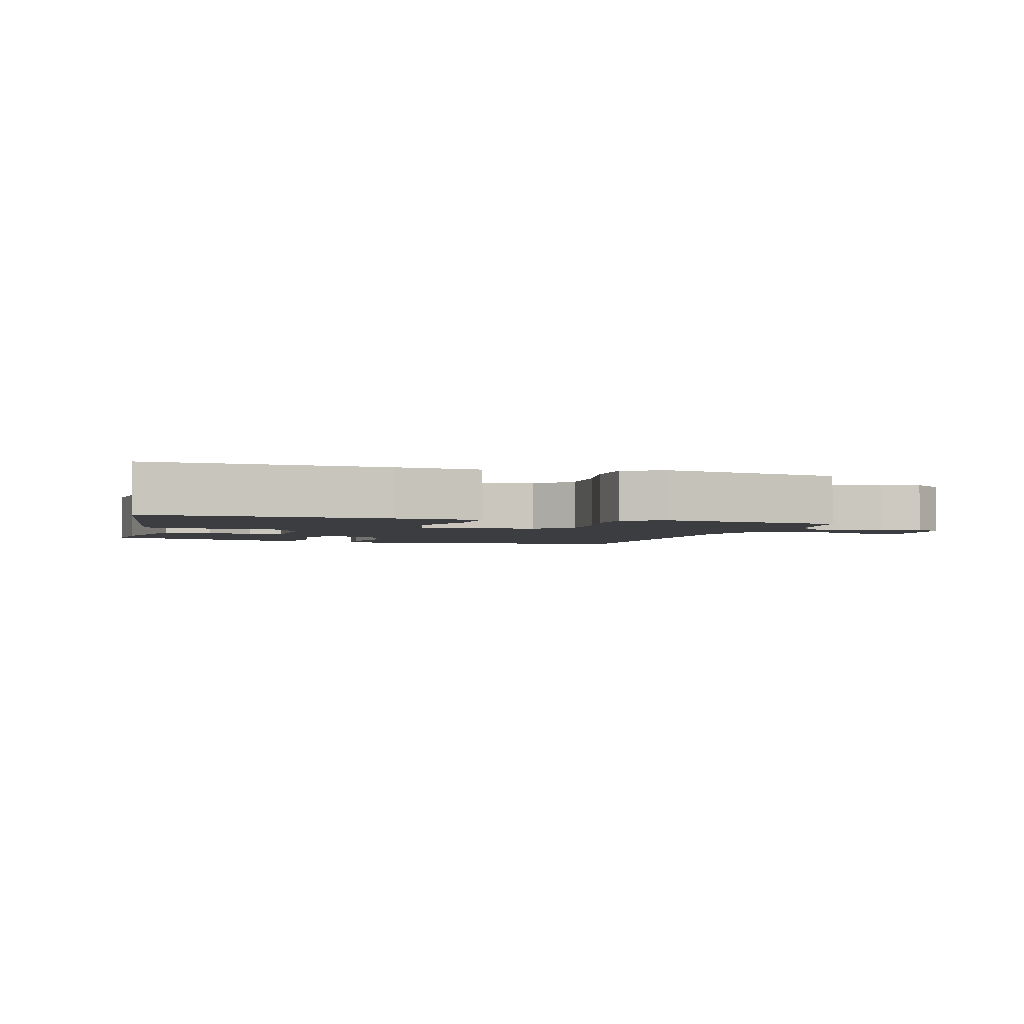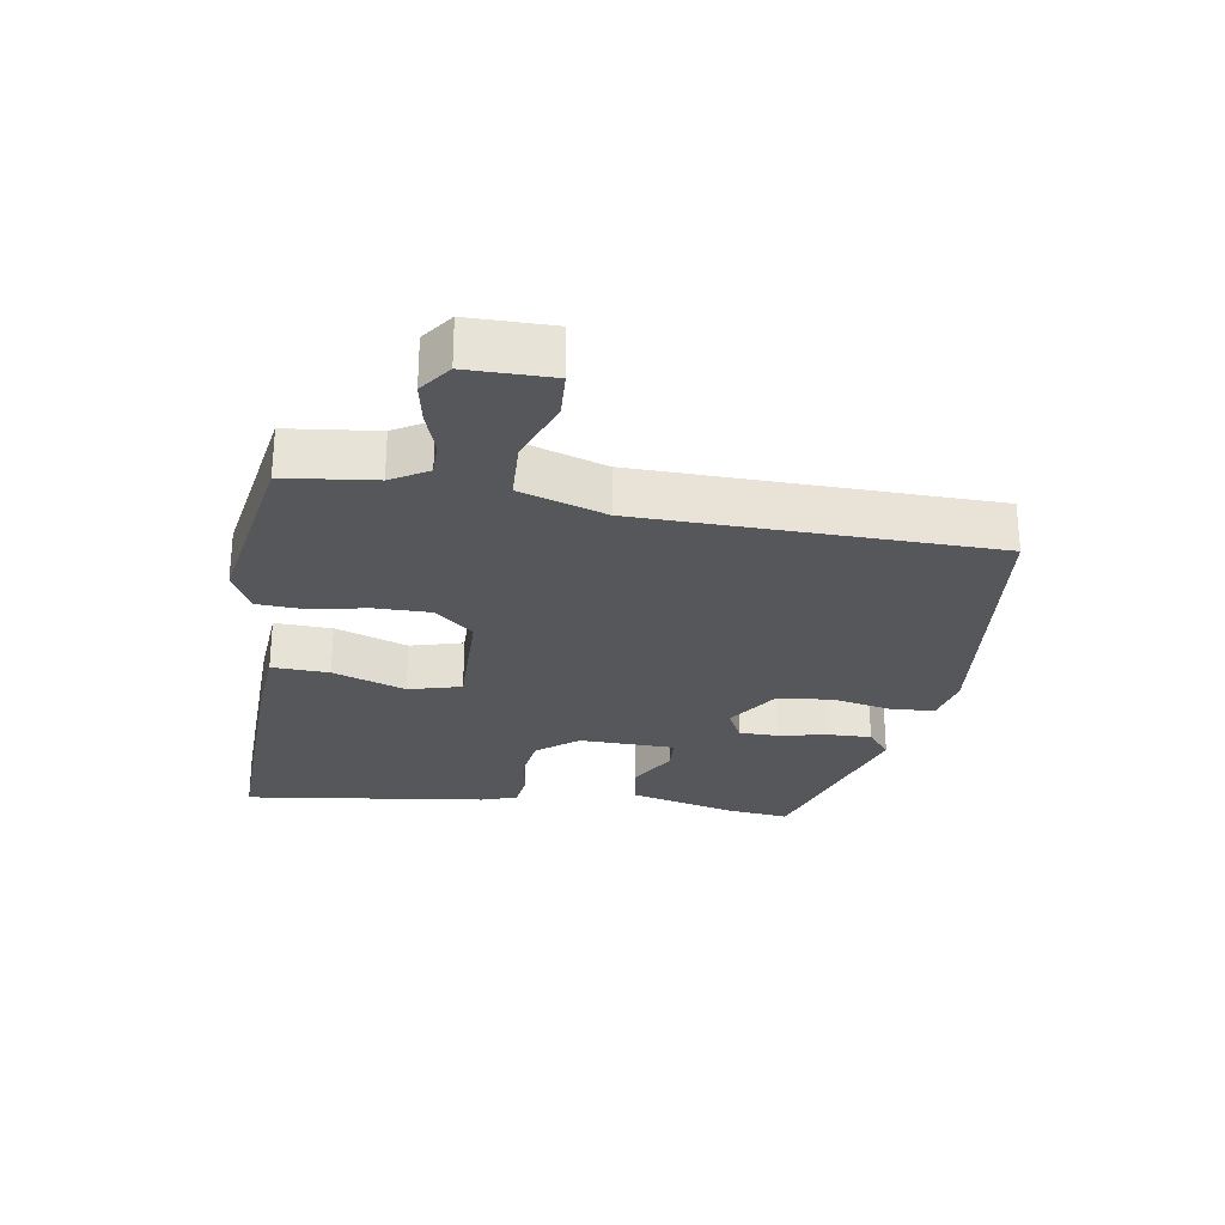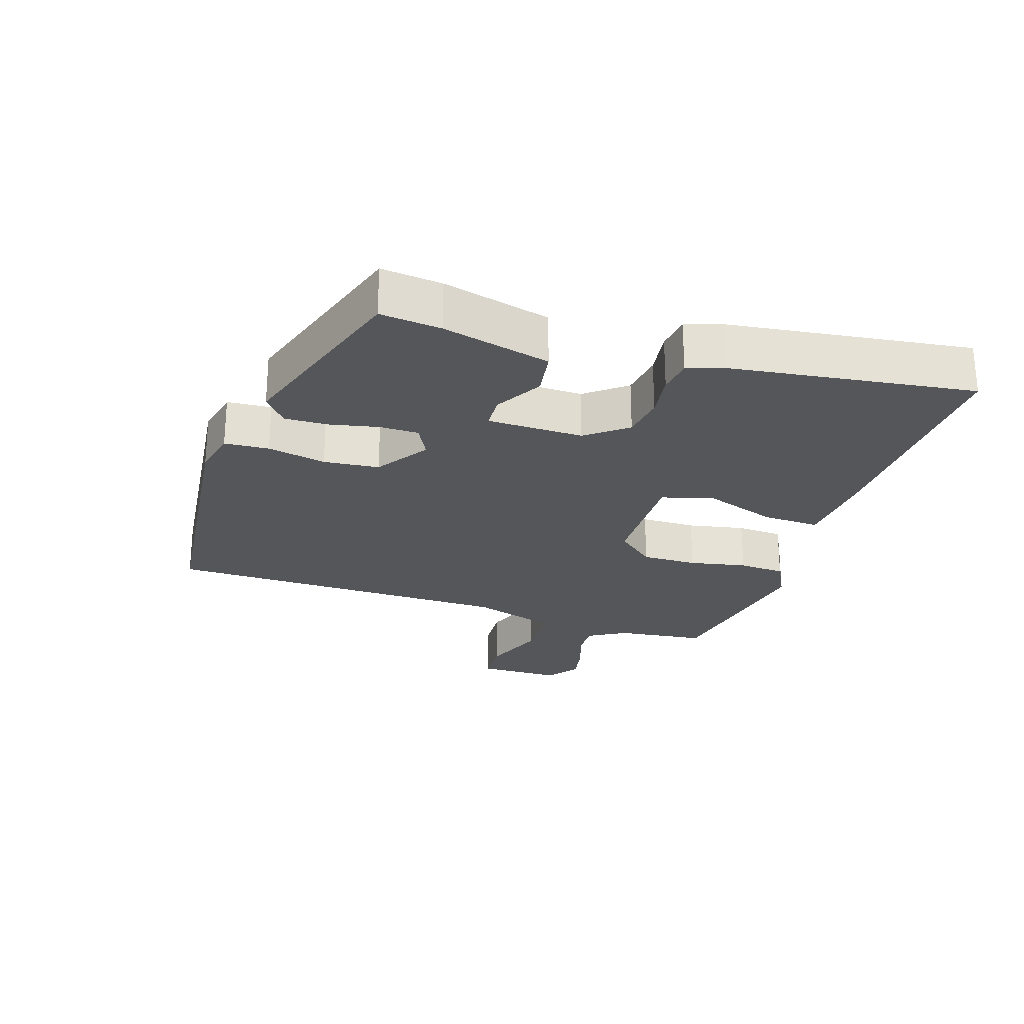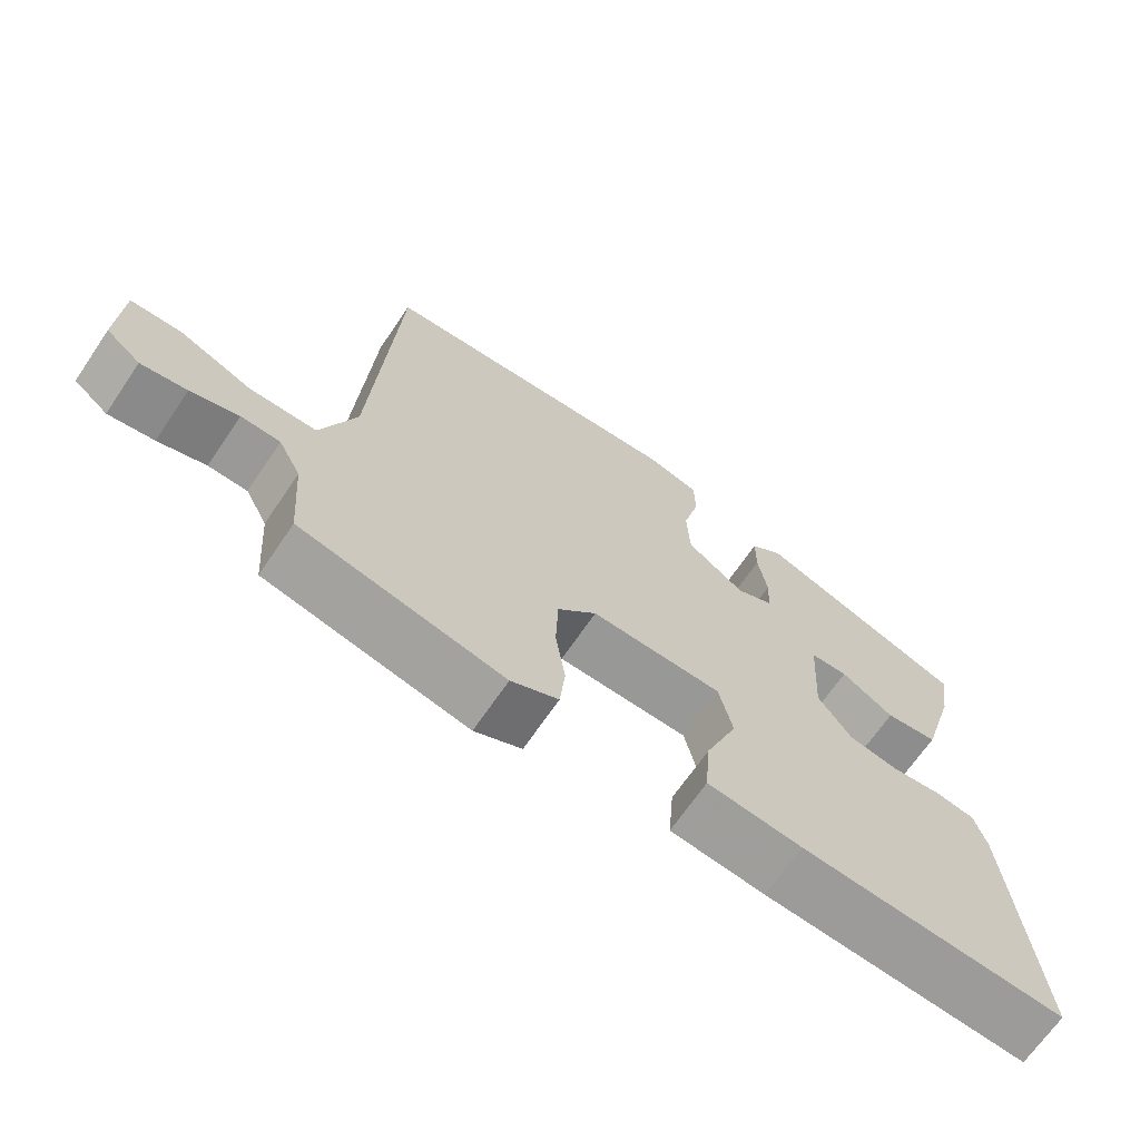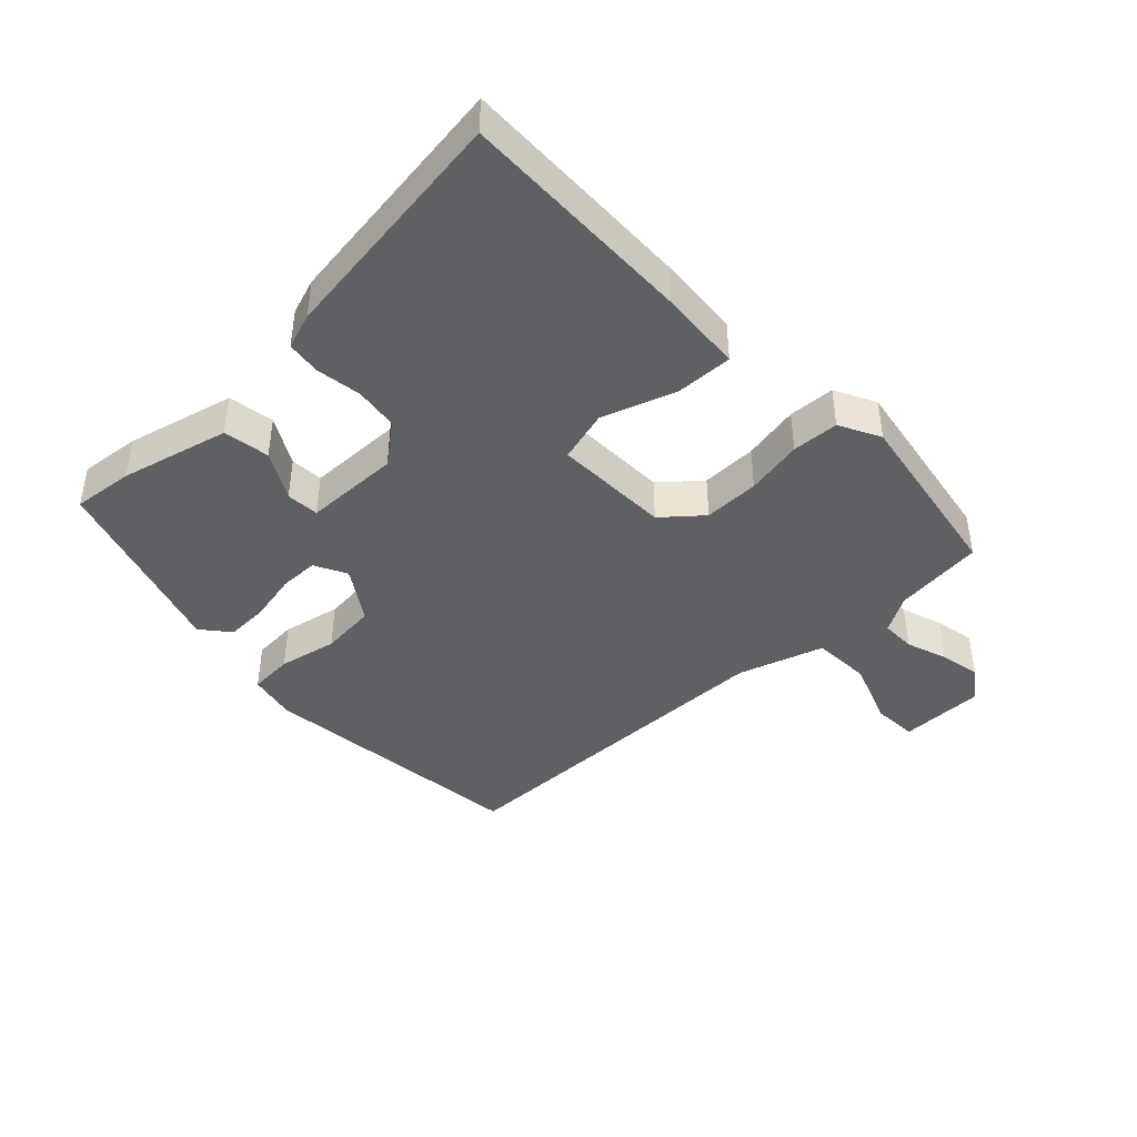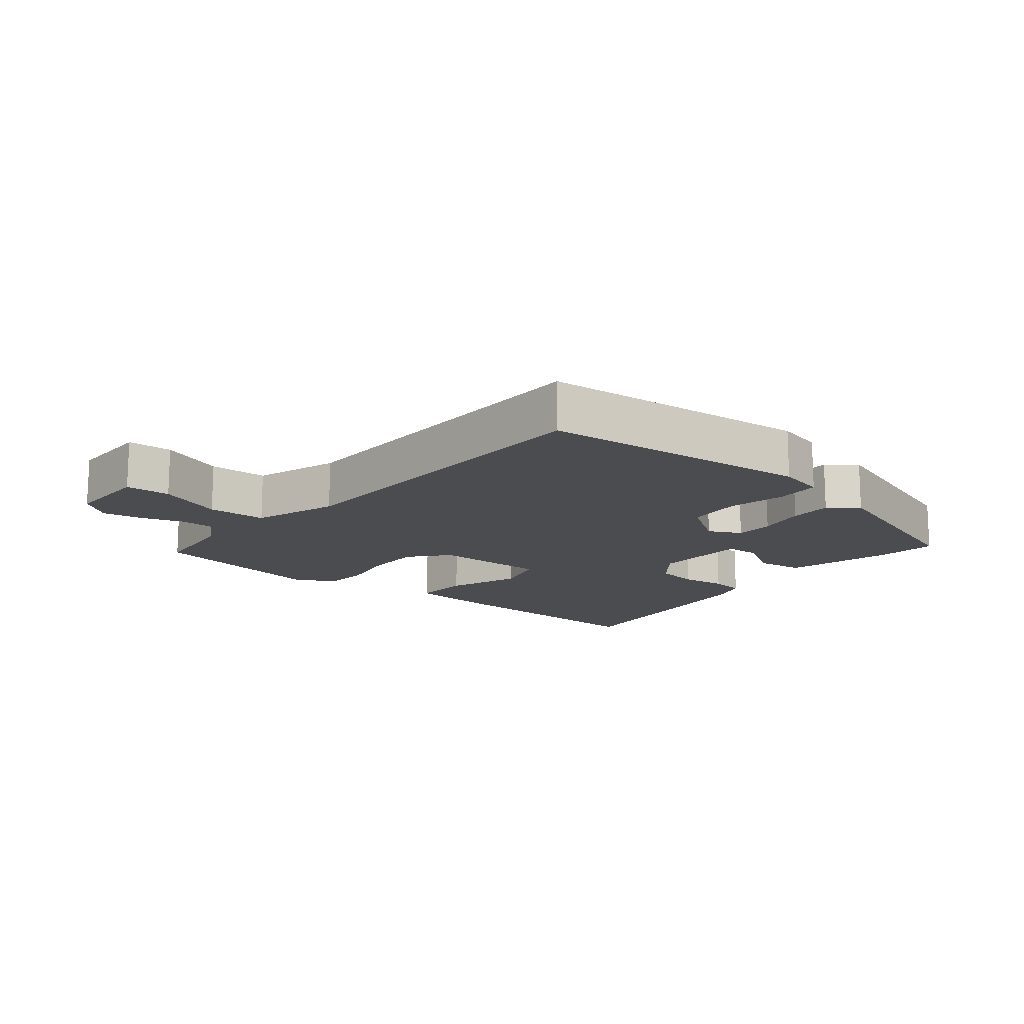
<metadata>
{"format":"obj","ext":"obj","renderer":"f3d","projection":"perspective","resolution":1024,"background":"white","views":[{"elev":-2.8,"azim":166.5,"up":"+Y"},{"elev":-27.3,"azim":-96.6,"up":"+Y"},{"elev":-25.1,"azim":74.6,"up":"+Y"},{"elev":-67.9,"azim":-34.2,"up":"+Z"},{"elev":-42.6,"azim":136.2,"up":"+Y"},{"elev":-14.7,"azim":-37.3,"up":"+Y"}]}
</metadata>
<code>
v -0.505 0.07 -0.449
v -0.515 0.07 -0.313
v -0.545 0.07 -0.256
v -0.597 0.07 -0.254
v -0.661 0.07 -0.273
v -0.722 0.07 -0.282
v -0.768 0.07 -0.245
v -0.763 0.07 -0.118
v -0.695 0.07 -0.117
v -0.598 0.07 -0.158
v -0.509 0.07 -0.158
v -0.462 0.07 -0.031
v -0.43 0.07 0.497
v -0.015 0.07 0.523
v 0.056 0.07 0.504
v 0.057 0.07 0.437
v 0.035 0.07 0.35
v 0.039 0.07 0.266
v 0.116 0.07 0.21
v 0.166 0.07 0.233
v 0.169 0.07 0.292
v 0.157 0.07 0.366
v 0.158 0.07 0.431
v 0.202 0.07 0.464
v 0.482 0.07 0.36
v 0.468 0.07 0.269
v 0.42 0.07 0.108
v 0.35 0.07 0.1
v 0.28 0.07 0.144
v 0.23 0.07 0.143
v 0.221 0.07 -0.001
v 0.266 0.07 -0.064
v 0.332 0.07 -0.076
v 0.4 0.07 -0.069
v 0.452 0.07 -0.078
v 0.468 0.07 -0.133
v 0.5 0.07 -0.5
v 0.147 0.07 -0.475
v 0.021 0.07 -0.46
v 0.028 0.07 -0.374
v 0.071 0.07 -0.266
v 0.053 0.07 -0.186
v -0.122 0.07 -0.182
v -0.174 0.07 -0.238
v -0.177 0.07 -0.322
v -0.164 0.07 -0.409
v -0.171 0.07 -0.479
v -0.234 0.07 -0.508
v -0.505 0 -0.449
v -0.515 0 -0.313
v -0.545 0 -0.256
v -0.597 0 -0.254
v -0.661 0 -0.273
v -0.722 0 -0.282
v -0.768 0 -0.245
v -0.763 0 -0.118
v -0.695 0 -0.117
v -0.598 0 -0.158
v -0.509 0 -0.158
v -0.462 0 -0.031
v -0.43 0 0.497
v -0.015 0 0.523
v 0.056 0 0.504
v 0.057 0 0.437
v 0.035 0 0.35
v 0.039 0 0.266
v 0.116 0 0.21
v 0.166 0 0.233
v 0.169 0 0.292
v 0.157 0 0.366
v 0.158 0 0.431
v 0.202 0 0.464
v 0.482 0 0.36
v 0.468 0 0.269
v 0.42 0 0.108
v 0.35 0 0.1
v 0.28 0 0.144
v 0.23 0 0.143
v 0.221 0 -0.001
v 0.266 0 -0.064
v 0.332 0 -0.076
v 0.4 0 -0.069
v 0.452 0 -0.078
v 0.468 0 -0.133
v 0.5 0 -0.5
v 0.147 0 -0.475
v 0.021 0 -0.46
v 0.028 0 -0.374
v 0.071 0 -0.266
v 0.053 0 -0.186
v -0.122 0 -0.182
v -0.174 0 -0.238
v -0.177 0 -0.322
v -0.164 0 -0.409
v -0.171 0 -0.479
v -0.234 0 -0.508
f 45 46 47 48
f 44 45 48 1
f 43 44 1 2
f 38 39 40 41
f 38 41 42
f 37 38 42
f 36 37 42
f 33 34 35 36
f 32 33 36 42
f 31 32 42 43
f 26 27 28 29
f 26 29 30
f 25 26 30
f 24 25 30
f 21 22 23 24
f 20 21 24 30
f 19 20 30 31
f 14 15 16 17
f 12 13 14 17
f 11 12 17 18
f 7 8 9 10
f 7 10 11
f 4 5 6 7
f 3 4 7 11
f 18 19 31 43
f 11 18 43
f 2 3 11 43
f 96 95 94 93
f 49 96 93 92
f 50 49 92 91
f 89 88 87 86
f 90 89 86
f 90 86 85
f 90 85 84
f 84 83 82 81
f 90 84 81 80
f 91 90 80 79
f 77 76 75 74
f 78 77 74
f 78 74 73
f 78 73 72
f 72 71 70 69
f 78 72 69 68
f 79 78 68 67
f 65 64 63 62
f 65 62 61 60
f 66 65 60 59
f 58 57 56 55
f 59 58 55
f 55 54 53 52
f 59 55 52 51
f 91 79 67 66
f 91 66 59
f 91 59 51 50
f 1 49 50 2
f 2 50 51 3
f 3 51 52 4
f 4 52 53 5
f 5 53 54 6
f 6 54 55 7
f 7 55 56 8
f 8 56 57 9
f 9 57 58 10
f 10 58 59 11
f 11 59 60 12
f 12 60 61 13
f 13 61 62 14
f 14 62 63 15
f 15 63 64 16
f 16 64 65 17
f 17 65 66 18
f 18 66 67 19
f 19 67 68 20
f 20 68 69 21
f 21 69 70 22
f 22 70 71 23
f 23 71 72 24
f 24 72 73 25
f 25 73 74 26
f 26 74 75 27
f 27 75 76 28
f 28 76 77 29
f 29 77 78 30
f 30 78 79 31
f 31 79 80 32
f 32 80 81 33
f 33 81 82 34
f 34 82 83 35
f 35 83 84 36
f 36 84 85 37
f 37 85 86 38
f 38 86 87 39
f 39 87 88 40
f 40 88 89 41
f 41 89 90 42
f 42 90 91 43
f 43 91 92 44
f 44 92 93 45
f 45 93 94 46
f 46 94 95 47
f 47 95 96 48
f 48 96 49 1

</code>
